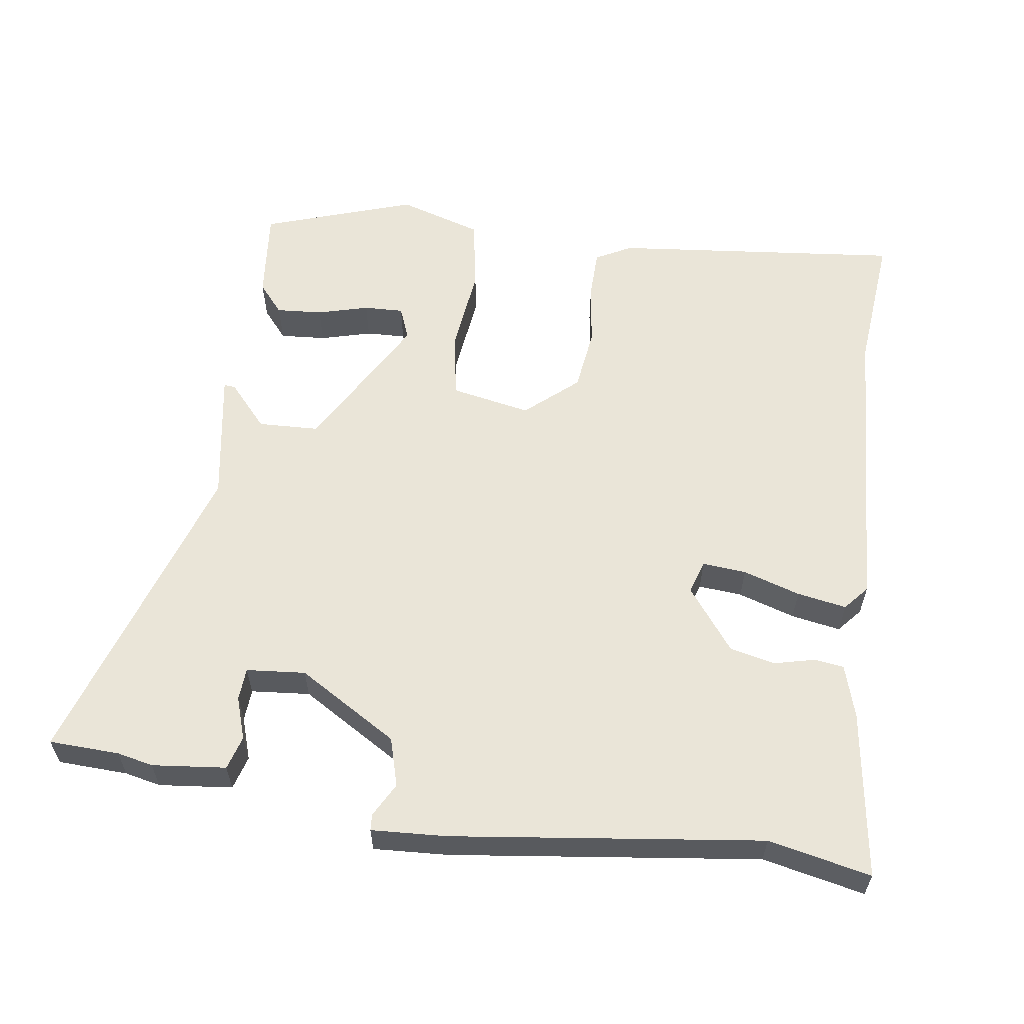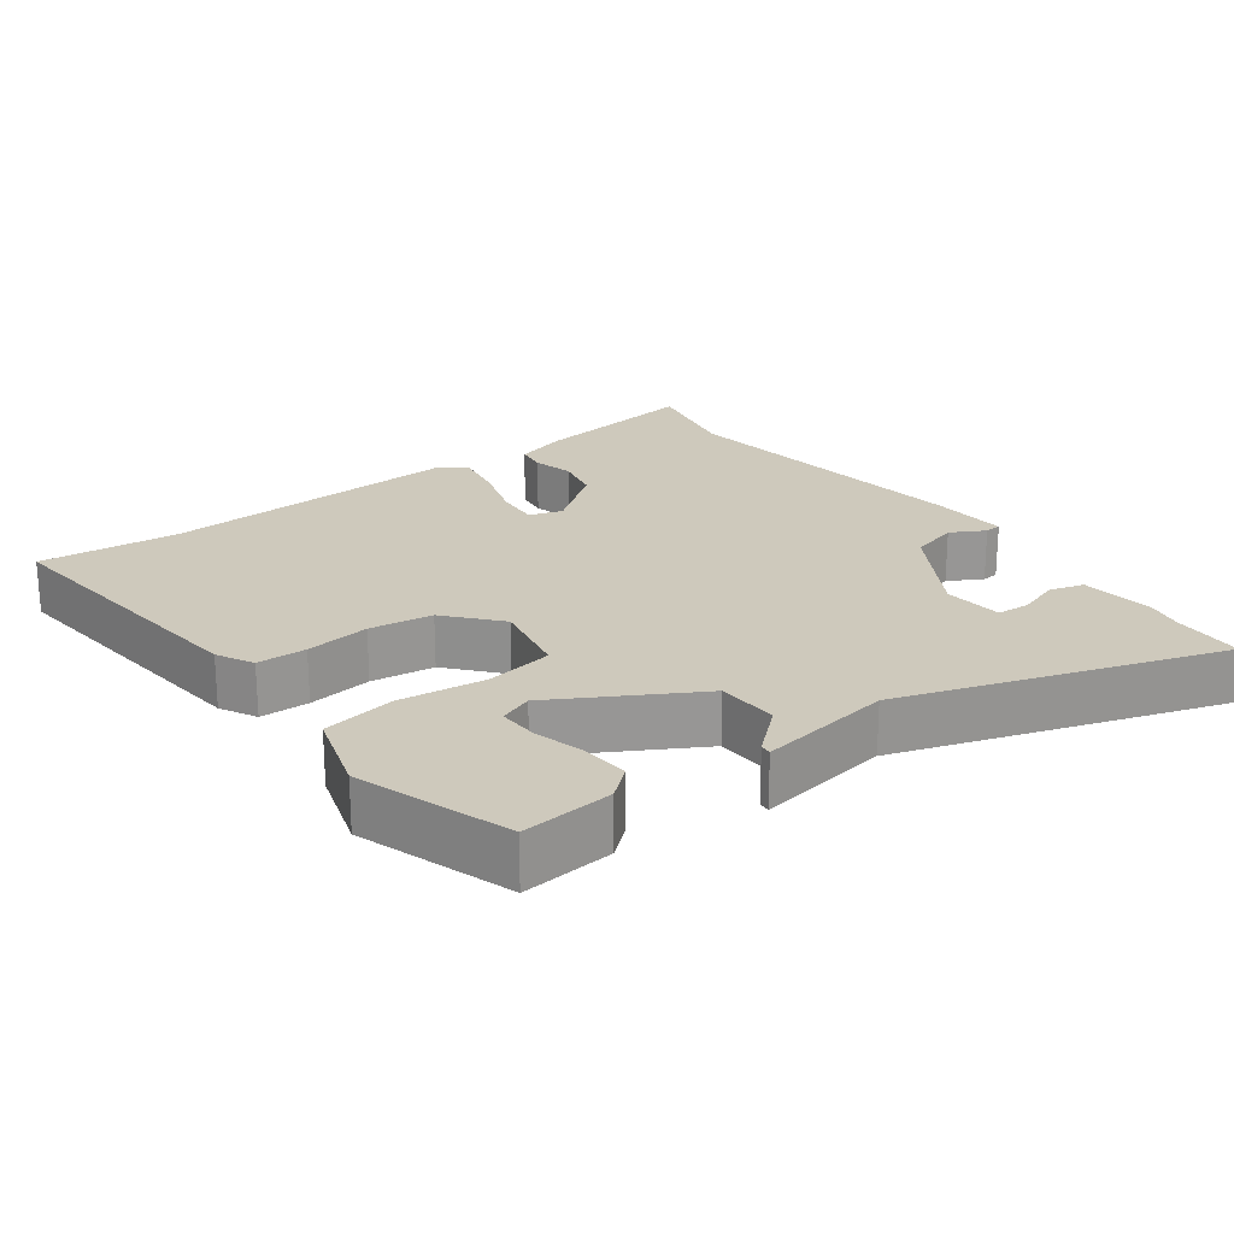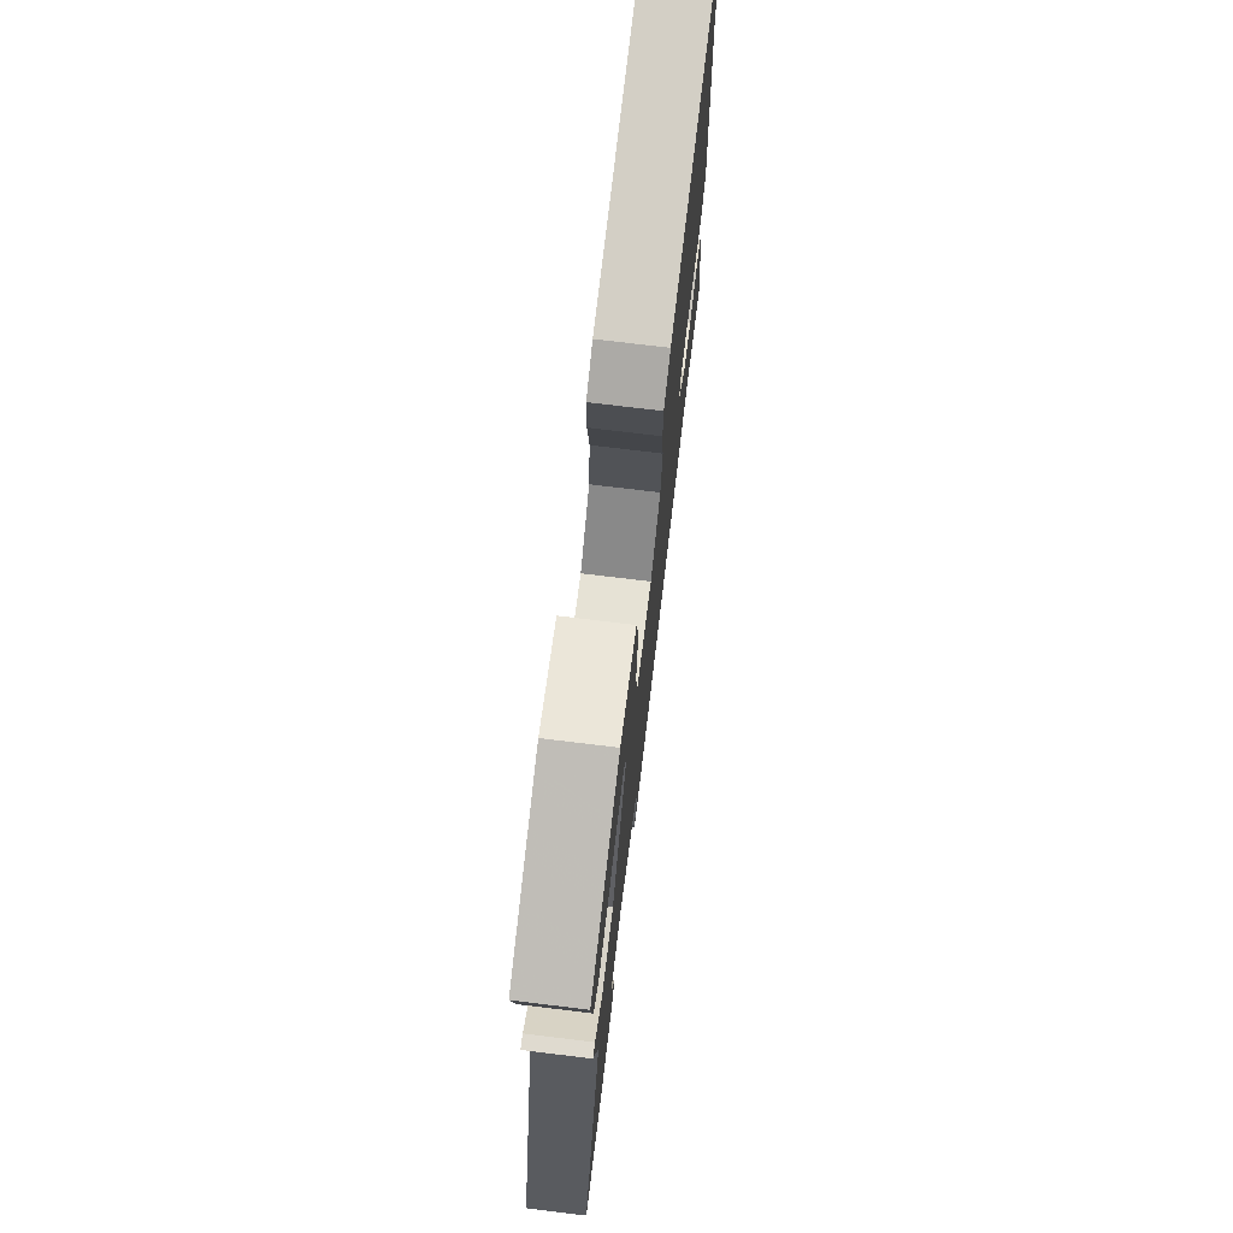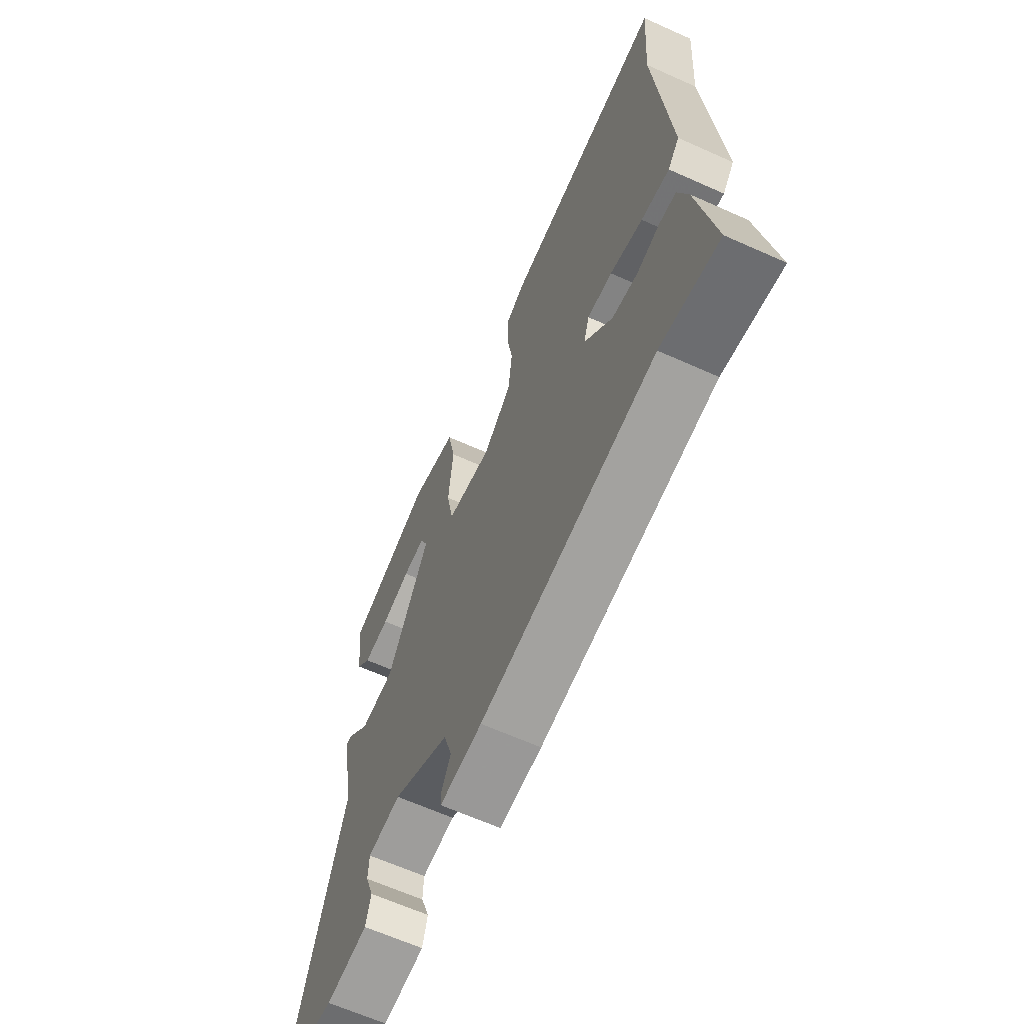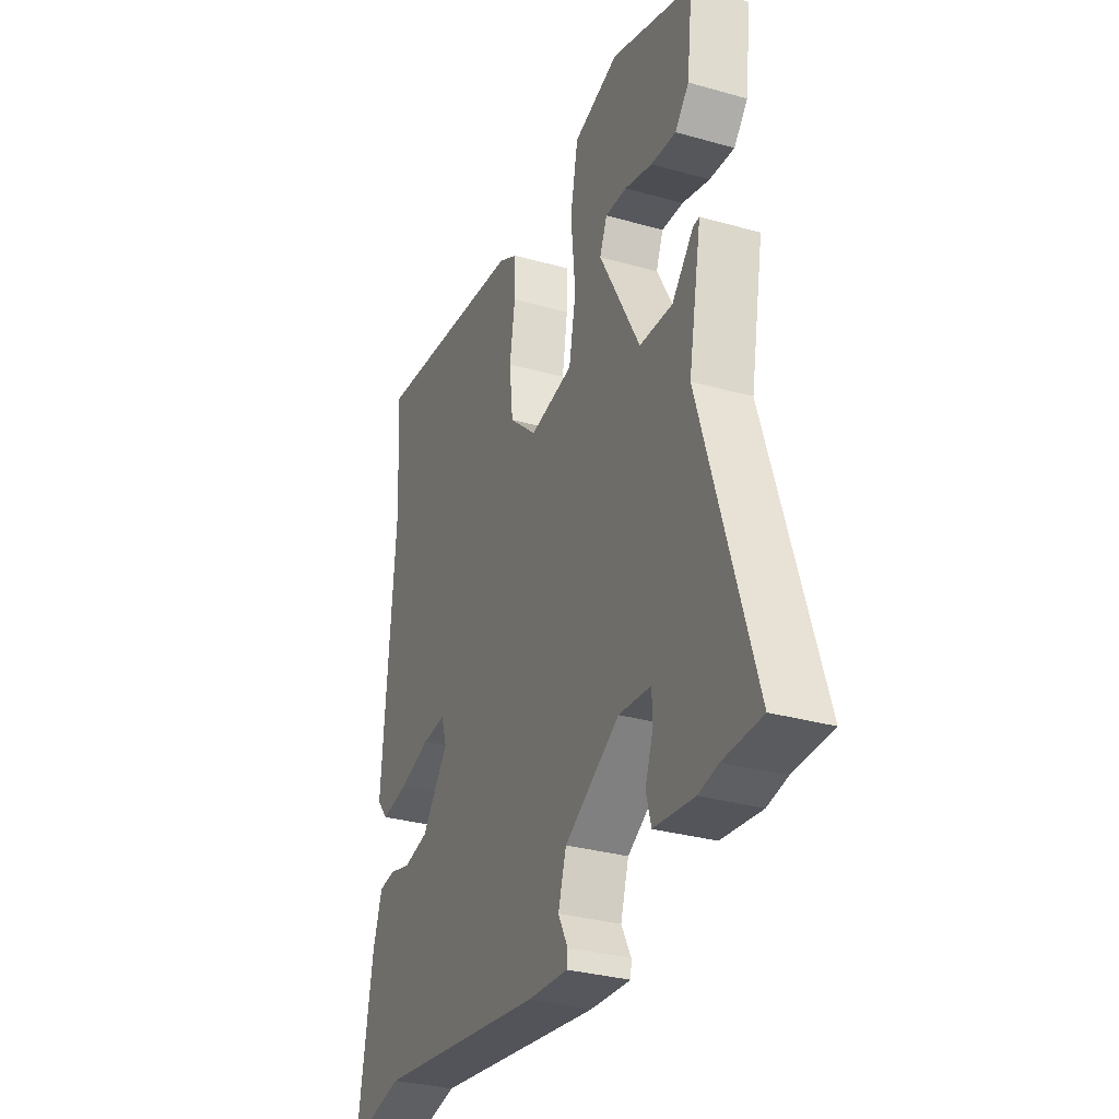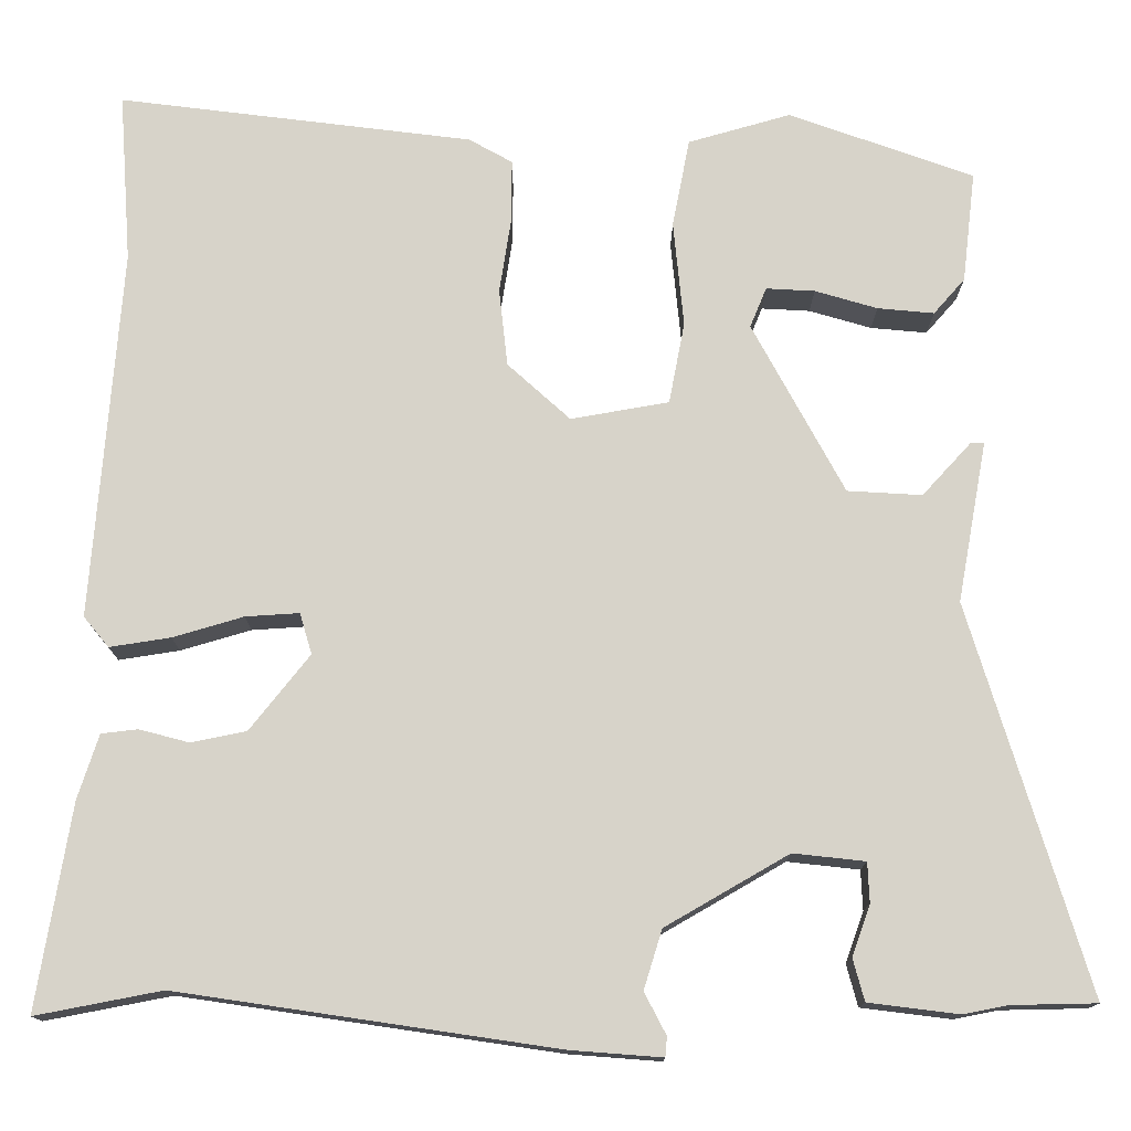
<metadata>
{"format":"obj","ext":"obj","renderer":"f3d","projection":"perspective","resolution":1024,"background":"white","views":[{"elev":59.2,"azim":-170.8,"up":"+Y"},{"elev":22.5,"azim":54.6,"up":"+Y"},{"elev":74.4,"azim":96.9,"up":"+Z"},{"elev":-64.6,"azim":-114.3,"up":"+Z"},{"elev":-31.6,"azim":68.2,"up":"+Z"},{"elev":-13.8,"azim":-0.0,"up":"+Z"}]}
</metadata>
<code>
v 0.595 0.07 -0.498
v 0.496 0.07 -0.5
v 0.445 0.07 -0.51
v 0.341 0.07 -0.497
v 0.328 0.07 -0.449
v 0.349 0.07 -0.39
v 0.347 0.07 -0.344
v 0.264 0.07 -0.335
v 0.122 0.07 -0.417
v 0.101 0.07 -0.485
v 0.126 0.07 -0.533
v 0.124 0.07 -0.556
v 0.019 0.07 -0.548
v -0.417 0.07 -0.484
v -0.562 0.07 -0.512
v -0.523 0.07 -0.276
v -0.499 0.07 -0.202
v -0.457 0.07 -0.197
v -0.4 0.07 -0.212
v -0.336 0.07 -0.199
v -0.267 0.07 -0.112
v -0.281 0.07 -0.065
v -0.343 0.07 -0.069
v -0.424 0.07 -0.093
v -0.494 0.07 -0.104
v -0.523 0.07 -0.069
v -0.49 0.07 0.357
v -0.504 0.07 0.553
v -0.096 0.07 0.503
v -0.046 0.07 0.475
v -0.046 0.07 0.406
v -0.06 0.07 0.316
v -0.05 0.07 0.227
v 0.022 0.07 0.162
v 0.135 0.07 0.182
v 0.153 0.07 0.276
v 0.141 0.07 0.398
v 0.161 0.07 0.5
v 0.279 0.07 0.534
v 0.492 0.07 0.458
v 0.477 0.07 0.33
v 0.441 0.07 0.289
v 0.376 0.07 0.295
v 0.304 0.07 0.316
v 0.248 0.07 0.319
v 0.229 0.07 0.273
v 0.335 0.07 0.077
v 0.421 0.07 0.072
v 0.477 0.07 0.133
v 0.493 0.07 0.134
v 0.459 0.07 -0.052
v 0.595 0 -0.498
v 0.496 0 -0.5
v 0.445 0 -0.51
v 0.341 0 -0.497
v 0.328 0 -0.449
v 0.349 0 -0.39
v 0.347 0 -0.344
v 0.264 0 -0.335
v 0.122 0 -0.417
v 0.101 0 -0.485
v 0.126 0 -0.533
v 0.124 0 -0.556
v 0.019 0 -0.548
v -0.417 0 -0.484
v -0.562 0 -0.512
v -0.523 0 -0.276
v -0.499 0 -0.202
v -0.457 0 -0.197
v -0.4 0 -0.212
v -0.336 0 -0.199
v -0.267 0 -0.112
v -0.281 0 -0.065
v -0.343 0 -0.069
v -0.424 0 -0.093
v -0.494 0 -0.104
v -0.523 0 -0.069
v -0.49 0 0.357
v -0.504 0 0.553
v -0.096 0 0.503
v -0.046 0 0.475
v -0.046 0 0.406
v -0.06 0 0.316
v -0.05 0 0.227
v 0.022 0 0.162
v 0.135 0 0.182
v 0.153 0 0.276
v 0.141 0 0.398
v 0.161 0 0.5
v 0.279 0 0.534
v 0.492 0 0.458
v 0.477 0 0.33
v 0.441 0 0.289
v 0.376 0 0.295
v 0.304 0 0.316
v 0.248 0 0.319
v 0.229 0 0.273
v 0.335 0 0.077
v 0.421 0 0.072
v 0.477 0 0.133
v 0.493 0 0.134
v 0.459 0 -0.052
f 48 49 50 51
f 51 1 2
f 48 51 2
f 47 48 2
f 46 47 2 3
f 42 43 44
f 41 42 44
f 40 41 44
f 39 40 44
f 38 39 44
f 37 38 44
f 37 44 45
f 36 37 45 46
f 30 31 32
f 29 30 32
f 28 29 32
f 27 28 32
f 27 32 33
f 26 27 33
f 25 26 33
f 24 25 33
f 23 24 33
f 22 23 33 34
f 17 18 19
f 16 17 19
f 15 16 19
f 14 15 19
f 14 19 20
f 13 14 20
f 12 13 20
f 11 12 20
f 10 11 20
f 9 10 20 21
f 3 4 5 6
f 3 6 7
f 46 3 7
f 36 46 7
f 35 36 7
f 22 34 35
f 21 22 35
f 9 21 35
f 8 9 35
f 7 8 35
f 102 101 100 99
f 53 52 102
f 53 102 99
f 53 99 98
f 54 53 98 97
f 95 94 93
f 95 93 92
f 95 92 91
f 95 91 90
f 95 90 89
f 95 89 88
f 96 95 88
f 97 96 88 87
f 83 82 81
f 83 81 80
f 83 80 79
f 83 79 78
f 84 83 78
f 84 78 77
f 84 77 76
f 84 76 75
f 84 75 74
f 85 84 74 73
f 70 69 68
f 70 68 67
f 70 67 66
f 70 66 65
f 71 70 65
f 71 65 64
f 71 64 63
f 71 63 62
f 71 62 61
f 72 71 61 60
f 57 56 55 54
f 58 57 54
f 58 54 97
f 58 97 87
f 58 87 86
f 86 85 73
f 86 73 72
f 86 72 60
f 86 60 59
f 86 59 58
f 1 52 53 2
f 2 53 54 3
f 3 54 55 4
f 4 55 56 5
f 5 56 57 6
f 6 57 58 7
f 7 58 59 8
f 8 59 60 9
f 9 60 61 10
f 10 61 62 11
f 11 62 63 12
f 12 63 64 13
f 13 64 65 14
f 14 65 66 15
f 15 66 67 16
f 16 67 68 17
f 17 68 69 18
f 18 69 70 19
f 19 70 71 20
f 20 71 72 21
f 21 72 73 22
f 22 73 74 23
f 23 74 75 24
f 24 75 76 25
f 25 76 77 26
f 26 77 78 27
f 27 78 79 28
f 28 79 80 29
f 29 80 81 30
f 30 81 82 31
f 31 82 83 32
f 32 83 84 33
f 33 84 85 34
f 34 85 86 35
f 35 86 87 36
f 36 87 88 37
f 37 88 89 38
f 38 89 90 39
f 39 90 91 40
f 40 91 92 41
f 41 92 93 42
f 42 93 94 43
f 43 94 95 44
f 44 95 96 45
f 45 96 97 46
f 46 97 98 47
f 47 98 99 48
f 48 99 100 49
f 49 100 101 50
f 50 101 102 51
f 51 102 52 1

</code>
